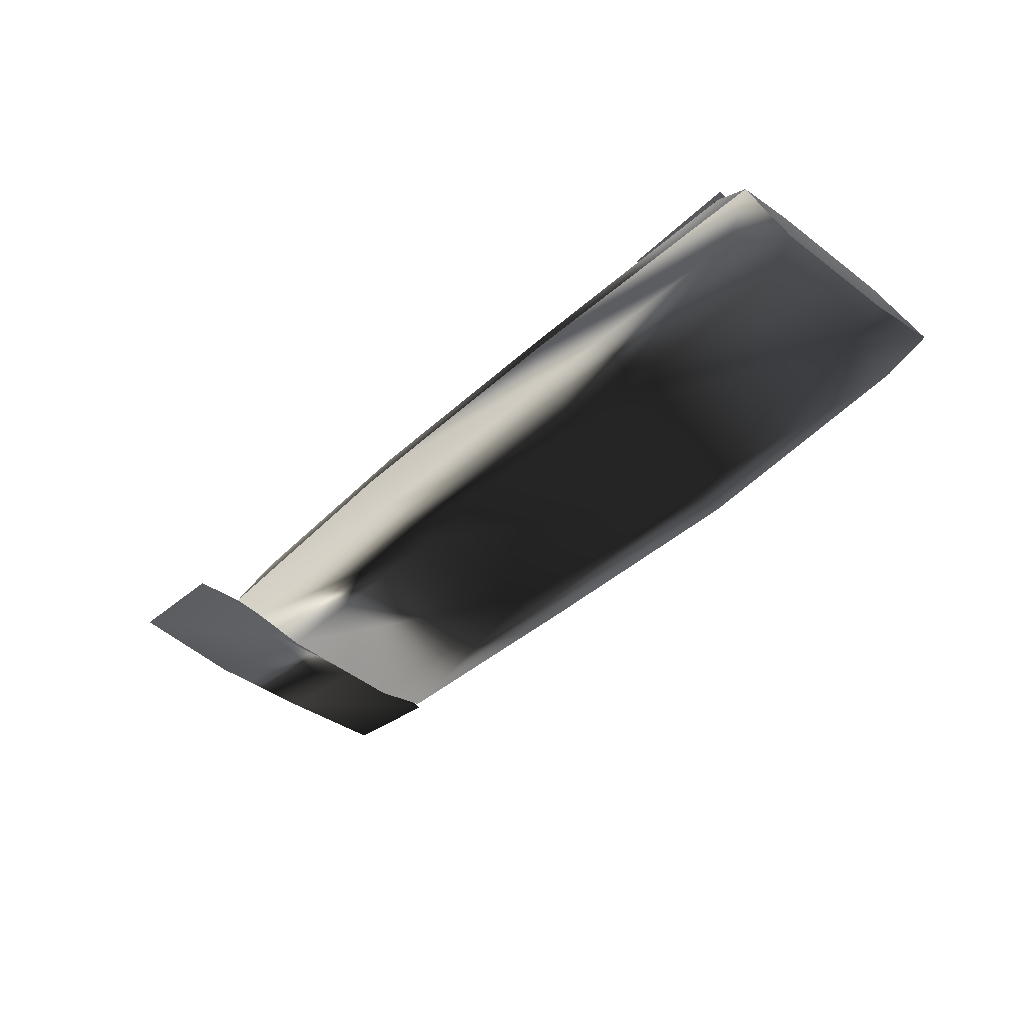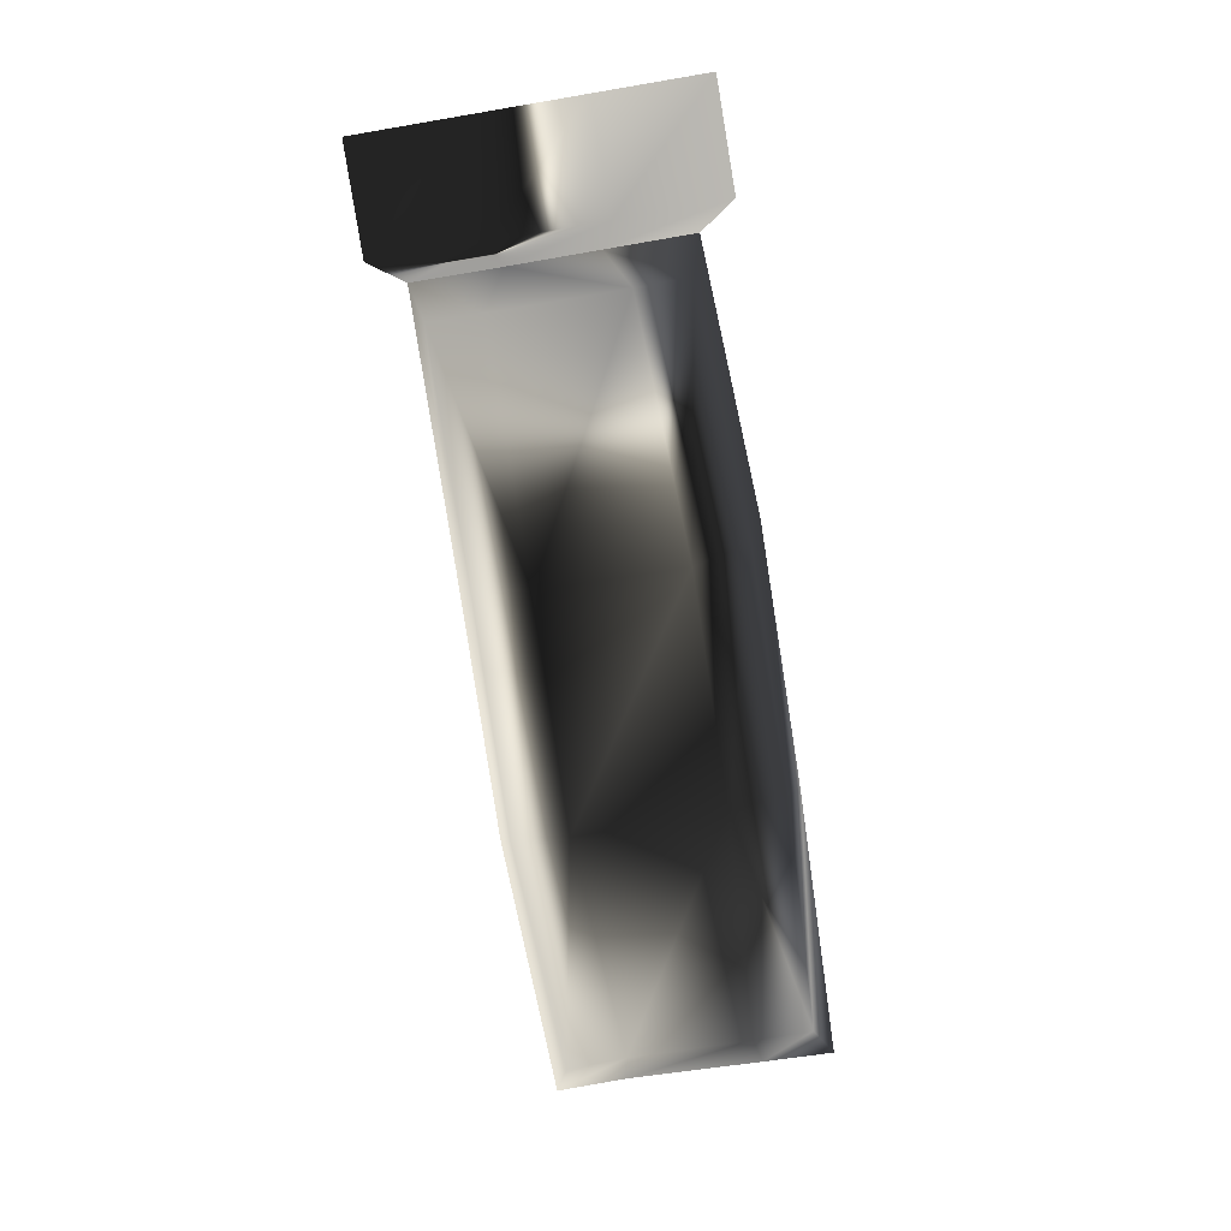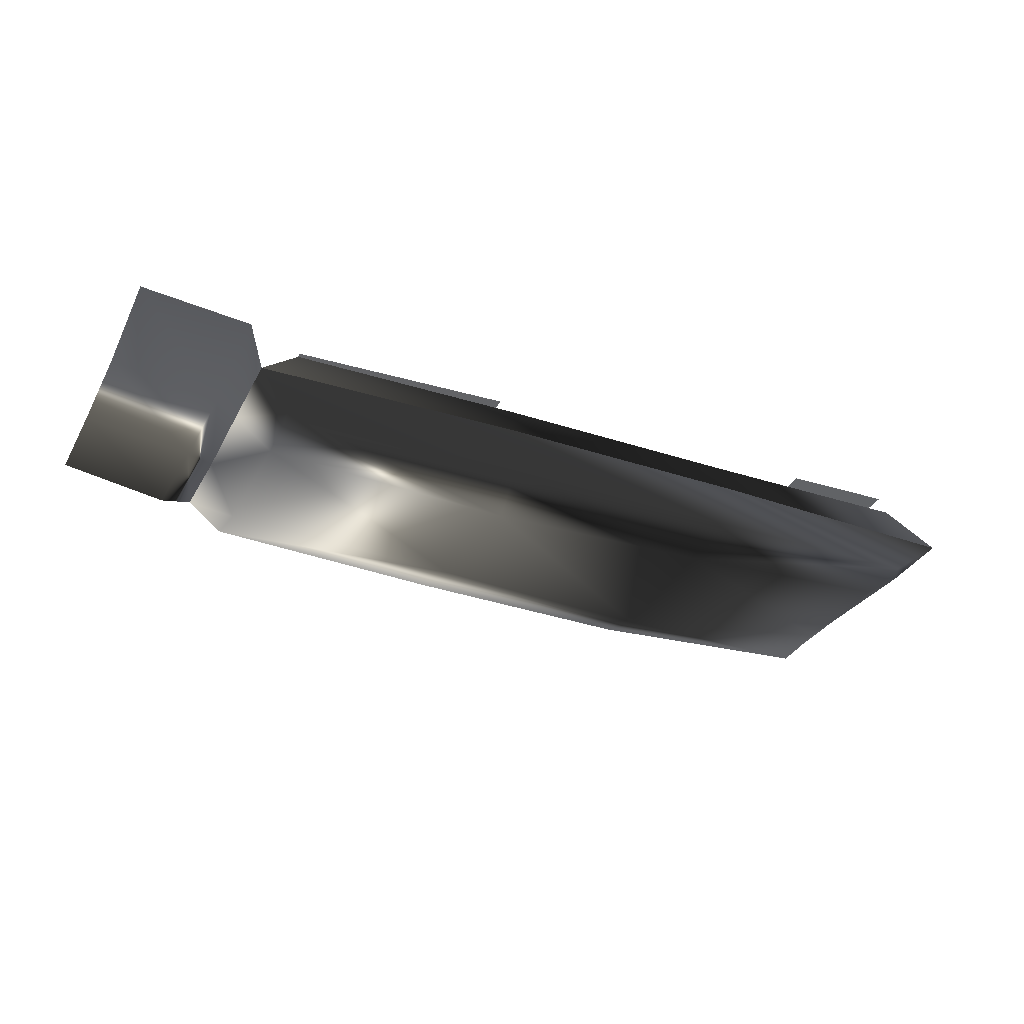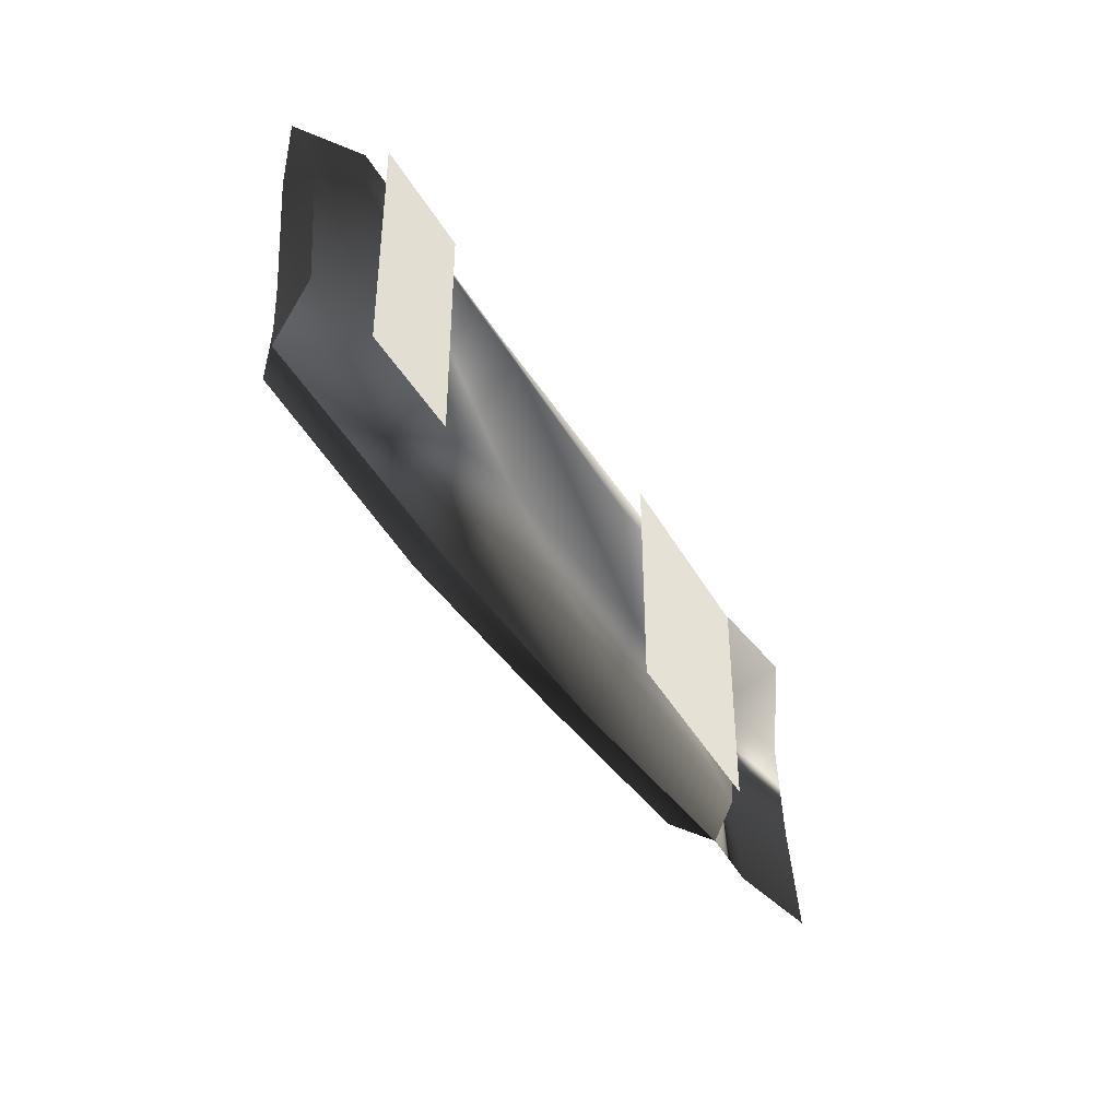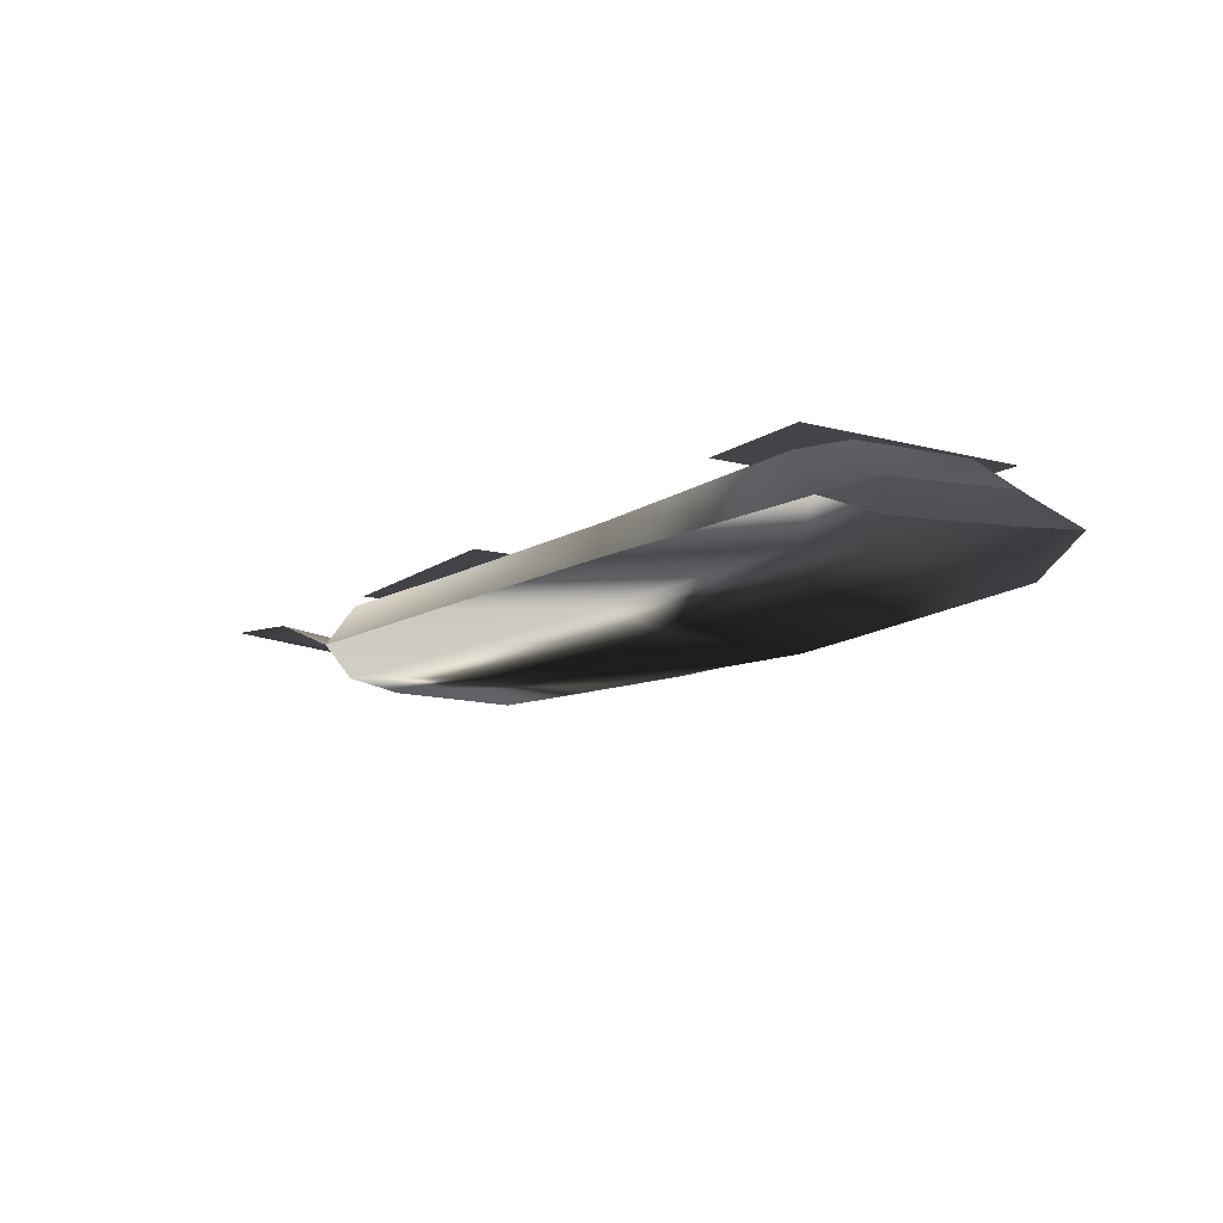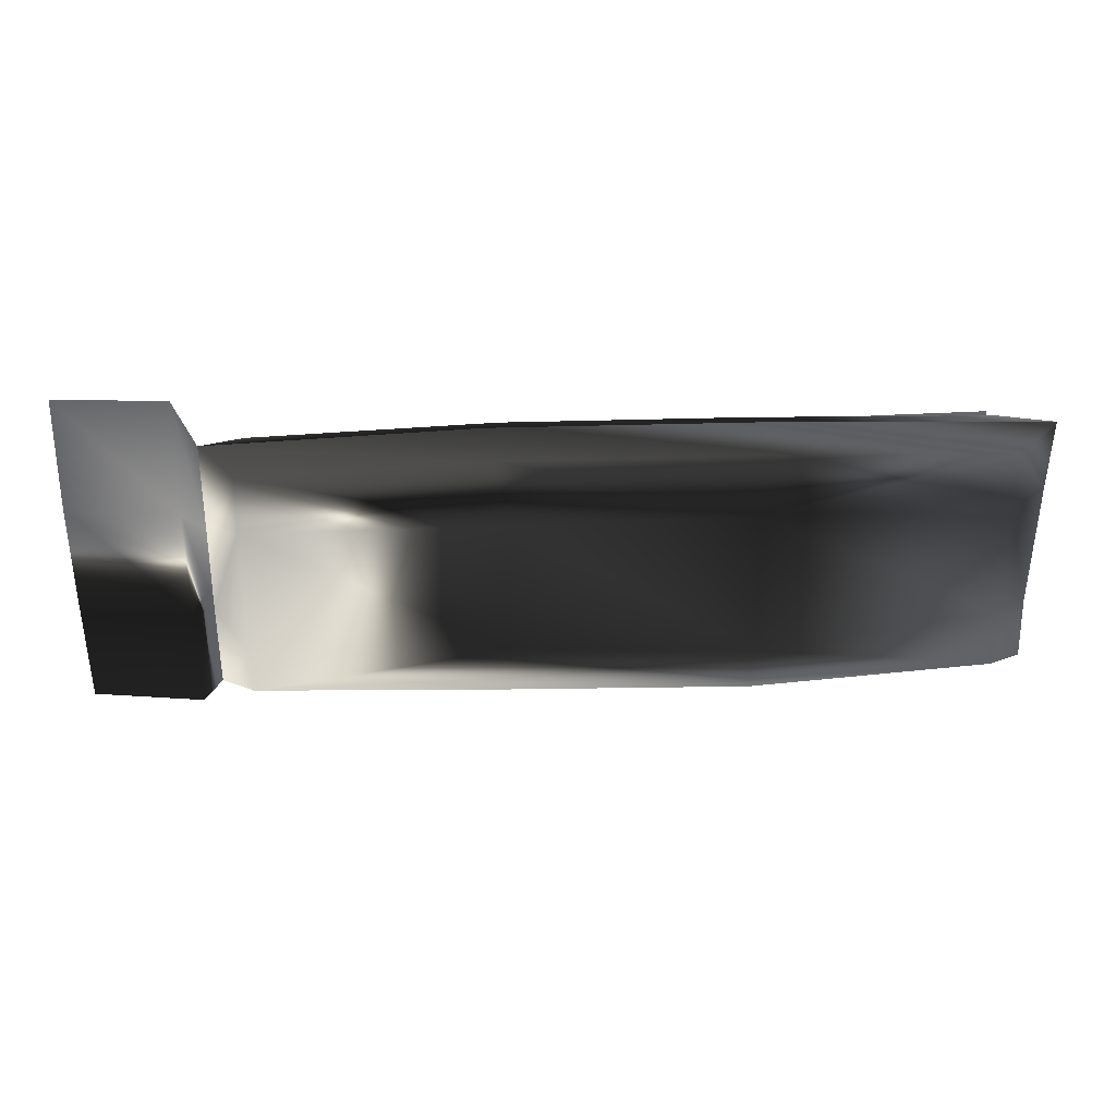
<metadata>
{"format":"obj","ext":"obj","renderer":"f3d","projection":"perspective","resolution":1024,"background":"white","views":[{"elev":-44.7,"azim":47.0,"up":"+Y"},{"elev":-76.1,"azim":-80.4,"up":"+Y"},{"elev":-32.7,"azim":-24.3,"up":"+Y"},{"elev":-40.3,"azim":118.4,"up":"+Z"},{"elev":-11.1,"azim":56.3,"up":"+Y"},{"elev":32.8,"azim":-3.5,"up":"+Z"}]}
</metadata>
<code>
v  0 0.9922 -0
v  0 0.9161 -0.3827
v  -0.1464 0.9161 -0.3536
v  -0.2706 0.9161 -0.2706
v  -0.3536 0.9161 -0.1464
v  -0.3827 0.9161 -0
v  -0.3536 0.9161 0.1464
v  -0.2706 0.9161 0.2706
v  -0.1464 0.9161 0.3536
v  0 0.9161 0.3827
v  0.1464 0.9161 0.3536
v  0.2706 0.9161 0.2706
v  0.3536 0.9161 0.1464
v  0.3827 0.9161 -0
v  0.3536 0.9161 -0.1464
v  0.2706 0.9161 -0.2706
v  0.1464 0.9161 -0.3536
v  0 0.6993 -0.7071
v  -0.2706 0.6993 -0.6533
v  -0.5 0.6993 -0.5
v  -0.6533 0.6993 -0.2706
v  -0.7071 0.6993 -0
v  -0.6533 0.6993 0.2706
v  -0.5 0.6993 0.5
v  -0.2706 0.6993 0.6533
v  0 0.6993 0.7071
v  0.2706 0.6993 0.6533
v  0.5 0.6993 0.5
v  0.6533 0.6993 0.2706
v  0.7071 0.6993 -0
v  0.6533 0.6993 -0.2706
v  0.5 0.6993 -0.5
v  0.2706 0.6993 -0.6533
v  0 0.3749 -0.9239
v  -0.3536 0.3749 -0.8536
v  -0.6533 0.3749 -0.6533
v  -0.8536 0.3749 -0.3536
v  -0.9239 0.3749 -0
v  -0.8536 0.3749 0.3536
v  -0.6533 0.3749 0.6533
v  -0.3536 0.3749 0.8536
v  0 0.3749 0.9239
v  0.3536 0.3749 0.8536
v  0.6533 0.3749 0.6533
v  0.8536 0.3749 0.3536
v  0.9239 0.3749 -0
v  0.8536 0.3749 -0.3536
v  0.6533 0.3749 -0.6533
v  0.3536 0.3749 -0.8536
v  0 -0.0078 -1
v  -0.3827 -0.0078 -0.9239
v  -0.7071 -0.0078 -0.7071
v  -0.9239 -0.0078 -0.3827
v  -1 -0.0078 0
v  -0.9239 -0.0078 0.3827
v  -0.7071 -0.0078 0.7071
v  -0.3827 -0.0078 0.9239
v  0 -0.0078 1
v  0.3827 -0.0078 0.9239
v  0.7071 -0.0078 0.7071
v  0.9239 -0.0078 0.3827
v  1 -0.0078 -0
v  0.9239 -0.0078 -0.3827
v  0.7071 -0.0078 -0.7071
v  0.3827 -0.0078 -0.9239
v  0 -0.3905 -0.9239
v  -0.3536 -0.3905 -0.8536
v  -0.6533 -0.3905 -0.6533
v  -0.8536 -0.3905 -0.3536
v  -0.9239 -0.3905 0
v  -0.8536 -0.3905 0.3536
v  -0.6533 -0.3905 0.6533
v  -0.3536 -0.3905 0.8536
v  0 -0.3905 0.9239
v  0.3536 -0.3905 0.8536
v  0.6533 -0.3905 0.6533
v  0.8536 -0.3905 0.3536
v  0.9239 -0.3905 -0
v  0.8536 -0.3905 -0.3536
v  0.6533 -0.3905 -0.6533
v  0.3536 -0.3905 -0.8536
v  0 -0.7149 -0.7071
v  -0.2706 -0.7149 -0.6533
v  -0.5 -0.7149 -0.5
v  -0.6533 -0.7149 -0.2706
v  -0.7071 -0.7149 0
v  -0.6533 -0.7149 0.2706
v  -0.5 -0.7149 0.5
v  -0.2706 -0.7149 0.6533
v  0 -0.7149 0.7071
v  0.2706 -0.7149 0.6533
v  0.5 -0.7149 0.5
v  0.6533 -0.7149 0.2706
v  0.7071 -0.7149 0
v  0.6533 -0.7149 -0.2706
v  0.5 -0.7149 -0.5
v  0.2706 -0.7149 -0.6533
v  0 -0.9317 -0.3827
v  -0.1464 -0.9317 -0.3536
v  -0.2706 -0.9317 -0.2706
v  -0.3536 -0.9317 -0.1464
v  -0.3827 -0.9317 0
v  -0.3536 -0.9317 0.1464
v  -0.2706 -0.9317 0.2706
v  -0.1464 -0.9317 0.3536
v  0 -0.9317 0.3827
v  0.1464 -0.9317 0.3536
v  0.2706 -0.9317 0.2706
v  0.3536 -0.9317 0.1464
v  0.3827 -0.9317 0
v  0.3536 -0.9317 -0.1464
v  0.2706 -0.9317 -0.2706
v  0.1464 -0.9317 -0.3536
v  0 -1.008 0
g _ground_point
f -114 -113 -112
f -114 -112 -111
f -114 -111 -110
f -114 -110 -109
f -114 -109 -108
f -114 -108 -107
f -114 -107 -106
f -114 -106 -105
f -114 -105 -104
f -114 -104 -103
f -114 -103 -102
f -114 -102 -101
f -114 -101 -100
f -114 -100 -99
f -114 -99 -98
f -114 -98 -113
f -113 -97 -96
f -113 -96 -112
f -112 -96 -95
f -112 -95 -111
f -111 -95 -94
f -111 -94 -110
f -110 -94 -93
f -110 -93 -109
f -109 -93 -92
f -109 -92 -108
f -108 -92 -91
f -108 -91 -107
f -107 -91 -90
f -107 -90 -106
f -106 -90 -89
f -106 -89 -105
f -105 -89 -88
f -105 -88 -104
f -104 -88 -87
f -104 -87 -103
f -103 -87 -86
f -103 -86 -102
f -102 -86 -85
f -102 -85 -101
f -101 -85 -84
f -101 -84 -100
f -100 -84 -83
f -100 -83 -99
f -99 -83 -82
f -99 -82 -98
f -98 -82 -97
f -98 -97 -113
f -97 -81 -80
f -97 -80 -96
f -96 -80 -79
f -96 -79 -95
f -95 -79 -78
f -95 -78 -94
f -94 -78 -77
f -94 -77 -93
f -93 -77 -76
f -93 -76 -92
f -92 -76 -75
f -92 -75 -91
f -91 -75 -74
f -91 -74 -90
f -90 -74 -73
f -90 -73 -89
f -89 -73 -72
f -89 -72 -88
f -88 -72 -71
f -88 -71 -87
f -87 -71 -70
f -87 -70 -86
f -86 -70 -69
f -86 -69 -85
f -85 -69 -68
f -85 -68 -84
f -84 -68 -67
f -84 -67 -83
f -83 -67 -66
f -83 -66 -82
f -82 -66 -81
f -82 -81 -97
f -81 -65 -64
f -81 -64 -80
f -80 -64 -63
f -80 -63 -79
f -79 -63 -62
f -79 -62 -78
f -78 -62 -61
f -78 -61 -77
f -77 -61 -60
f -77 -60 -76
f -76 -60 -59
f -76 -59 -75
f -75 -59 -58
f -75 -58 -74
f -74 -58 -57
f -74 -57 -73
f -73 -57 -56
f -73 -56 -72
f -72 -56 -55
f -72 -55 -71
f -71 -55 -54
f -71 -54 -70
f -70 -54 -53
f -70 -53 -69
f -69 -53 -52
f -69 -52 -68
f -68 -52 -51
f -68 -51 -67
f -67 -51 -50
f -67 -50 -66
f -66 -50 -65
f -66 -65 -81
f -65 -49 -48
f -65 -48 -64
f -64 -48 -47
f -64 -47 -63
f -63 -47 -46
f -63 -46 -62
f -62 -46 -45
f -62 -45 -61
f -61 -45 -44
f -61 -44 -60
f -60 -44 -43
f -60 -43 -59
f -59 -43 -42
f -59 -42 -58
f -58 -42 -41
f -58 -41 -57
f -57 -41 -40
f -57 -40 -56
f -56 -40 -39
f -56 -39 -55
f -55 -39 -38
f -55 -38 -54
f -54 -38 -37
f -54 -37 -53
f -53 -37 -36
f -53 -36 -52
f -52 -36 -35
f -52 -35 -51
f -51 -35 -34
f -51 -34 -50
f -50 -34 -49
f -50 -49 -65
f -49 -33 -32
f -49 -32 -48
f -48 -32 -31
f -48 -31 -47
f -47 -31 -30
f -47 -30 -46
f -46 -30 -29
f -46 -29 -45
f -45 -29 -28
f -45 -28 -44
f -44 -28 -27
f -44 -27 -43
f -43 -27 -26
f -43 -26 -42
f -42 -26 -25
f -42 -25 -41
f -41 -25 -24
f -41 -24 -40
f -40 -24 -23
f -40 -23 -39
f -39 -23 -22
f -39 -22 -38
f -38 -22 -21
f -38 -21 -37
f -37 -21 -20
f -37 -20 -36
f -36 -20 -19
f -36 -19 -35
f -35 -19 -18
f -35 -18 -34
f -34 -18 -33
f -34 -33 -49
f -33 -17 -16
f -33 -16 -32
f -32 -16 -15
f -32 -15 -31
f -31 -15 -14
f -31 -14 -30
f -30 -14 -13
f -30 -13 -29
f -29 -13 -12
f -29 -12 -28
f -28 -12 -11
f -28 -11 -27
f -27 -11 -10
f -27 -10 -26
f -26 -10 -9
f -26 -9 -25
f -25 -9 -8
f -25 -8 -24
f -24 -8 -7
f -24 -7 -23
f -23 -7 -6
f -23 -6 -22
f -22 -6 -5
f -22 -5 -21
f -21 -5 -4
f -21 -4 -20
f -20 -4 -3
f -20 -3 -19
f -19 -3 -2
f -19 -2 -18
f -18 -2 -17
f -18 -17 -33
f -1 -16 -17
f -1 -15 -16
f -1 -14 -15
f -1 -13 -14
f -1 -12 -13
f -1 -11 -12
f -1 -10 -11
f -1 -9 -10
f -1 -8 -9
f -1 -7 -8
f -1 -6 -7
f -1 -5 -6
f -1 -4 -5
f -1 -3 -4
f -1 -2 -3
f -1 -17 -2
v  8.381 0.9663 2.857
v  8.247 1.506 1.406
v  8.291 0.8694 1.406
v  8.247 1.687 -1.406
v  8.291 1.057 -1.406
v  8.381 1.174 -2.857
v  8.381 0.9663 2.857
v  7.561 0.383 2.5
v  2.758 1.023 3.008
v  2.522 0.2303 2.728
v  -2.758 1.05 3.048
v  -2.522 0.2256 2.774
v  -8.269 1.191 2.756
v  -7.561 0.392 2.5
v  -8.269 1.137 0.9187
v  -7.561 0.1752 1.375
v  -8.269 1.06 -0.9187
v  -7.561 0.1351 -1.375
v  -8.269 1.139 -2.756
v  -7.561 0.384 -2.5
v  -2.758 0.9157 -2.85
v  -2.522 0.2215 -2.576
v  2.758 1.023 -3.008
v  2.522 0.2264 -2.728
v  8.381 1.174 -2.857
v  7.561 0.3971 -2.5
v  7.561 0.475 -1.275
v  8.291 1.057 -1.406
v  7.561 0.3932 1.275
v  8.291 0.8694 1.406
v  8.381 1.174 -2.857
v  7.442 1.917 -2.5
v  8.247 1.687 -1.406
v  7.442 2.355 -1.275
v  8.247 1.506 1.406
v  7.442 2.286 1.275
v  8.381 0.9663 2.857
v  7.442 1.931 2.5
v  2.482 1.742 2.728
v  2.758 1.023 3.008
v  -2.482 1.746 2.774
v  -2.758 1.05 3.048
v  -7.442 1.923 2.5
v  -8.269 1.191 2.756
v  -7.442 2.062 1.375
v  -8.269 1.137 0.9187
v  -7.442 2.029 -1.375
v  -8.269 1.06 -0.9187
v  -7.442 1.93 -2.5
v  -8.269 1.139 -2.756
v  -2.482 1.749 -2.576
v  -2.758 0.9157 -2.85
v  2.482 1.745 -2.728
v  2.758 1.023 -3.008
v  -2.345 -0.0235 -1.417
v  -2.345 -0.225 1.615
v  2.532 -0.0513 1.546
v  2.532 -0.161 -1.546
v  -2.263 2.085 1.615
v  2.449 2.243 1.546
v  2.449 2.145 -1.546
v  -2.263 2.299 -1.417
v  -2.685 2.297 2.337
v  -7.372 2.146 2.337
v  -2.685 2.297 -2.351
v  -7.372 2.146 -2.351
v  7.405 2.409 2.337
v  5.04 2.366 2.337
v  7.405 2.409 -2.351
v  5.048 2.367 -2.351
v  -11.08 1.883 -3.531
v  -8.762 1.522 -3.531
v  -11.08 1.684 -1.177
v  -8.762 1.363 -1.177
v  -8.269 1.139 -2.756
v  -8.269 1.06 -0.9187
v  -8.762 1.282 1.177
v  -8.269 1.137 0.9187
v  -8.762 1.603 3.531
v  -8.269 1.191 2.756
v  -11.08 1.804 3.531
v  -11.08 1.584 1.177
g __unnamed
f -80 -81 -82
f -81 -80 -79
f -78 -79 -80
f -79 -78 -77
f -74 -75 -76
f -75 -74 -73
f -72 -73 -74
f -73 -72 -71
f -70 -71 -72
f -71 -70 -69
f -68 -69 -70
f -69 -68 -67
f -66 -67 -68
f -67 -66 -65
f -64 -65 -66
f -65 -64 -63
f -62 -63 -64
f -63 -62 -61
f -60 -61 -62
f -61 -60 -59
f -58 -59 -60
f -59 -58 -57
f -57 -58 -56
f -55 -56 -58
f -56 -55 -54
f -53 -54 -55
f -54 -53 -75
f -76 -75 -53
f -52 -51 -50
f -49 -50 -51
f -50 -49 -48
f -47 -48 -49
f -48 -47 -46
f -45 -46 -47
f -44 -46 -45
f -46 -44 -43
f -42 -43 -44
f -43 -42 -41
f -40 -41 -42
f -41 -40 -39
f -38 -39 -40
f -39 -38 -37
f -36 -37 -38
f -37 -36 -35
f -34 -35 -36
f -35 -34 -33
f -32 -33 -34
f -33 -32 -31
f -30 -31 -32
f -31 -30 -29
f -51 -29 -30
f -29 -51 -52
f -28 -65 -63
f -65 -28 -67
f -27 -67 -28
f -67 -27 -69
f -69 -27 -71
f -26 -71 -27
f -71 -26 -73
f -73 -26 -75
f -75 -26 -54
f -54 -26 -56
f -25 -56 -26
f -56 -25 -57
f -57 -25 -59
f -28 -59 -25
f -59 -28 -61
f -63 -61 -28
f -28 -25 -27
f -26 -27 -25
f -40 -42 -24
f -44 -24 -42
f -24 -44 -23
f -45 -23 -44
f -47 -23 -45
f -23 -47 -22
f -49 -22 -47
f -51 -22 -49
f -30 -22 -51
f -32 -22 -30
f -22 -32 -21
f -34 -21 -32
f -36 -21 -34
f -21 -36 -24
f -38 -24 -36
f -24 -38 -40
f -23 -21 -24
f -21 -23 -22
f -10 -11 -12
f -9 -11 -10
f -11 -9 -8
f -8 -9 -7
f -6 -7 -9
f -7 -6 -5
f -4 -5 -6
f -5 -4 -3
f -6 -2 -4
f -2 -6 -1
f -9 -1 -6
f -1 -9 -10
f -18 -19 -20
f -19 -18 -17
f -14 -15 -16
f -15 -14 -13

</code>
